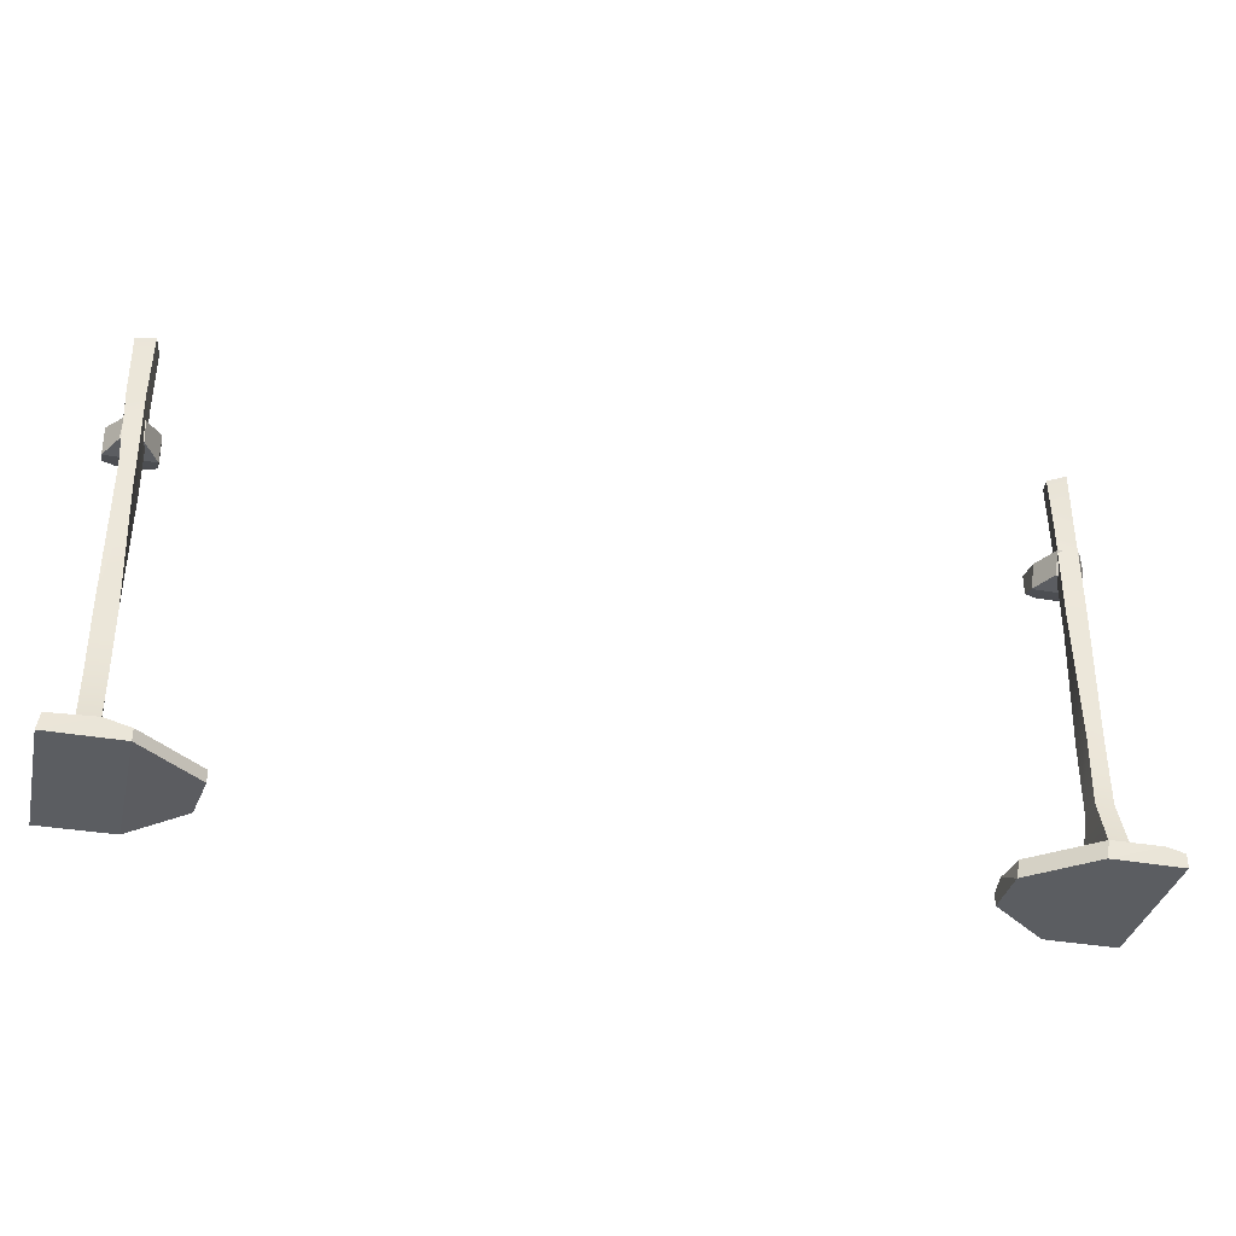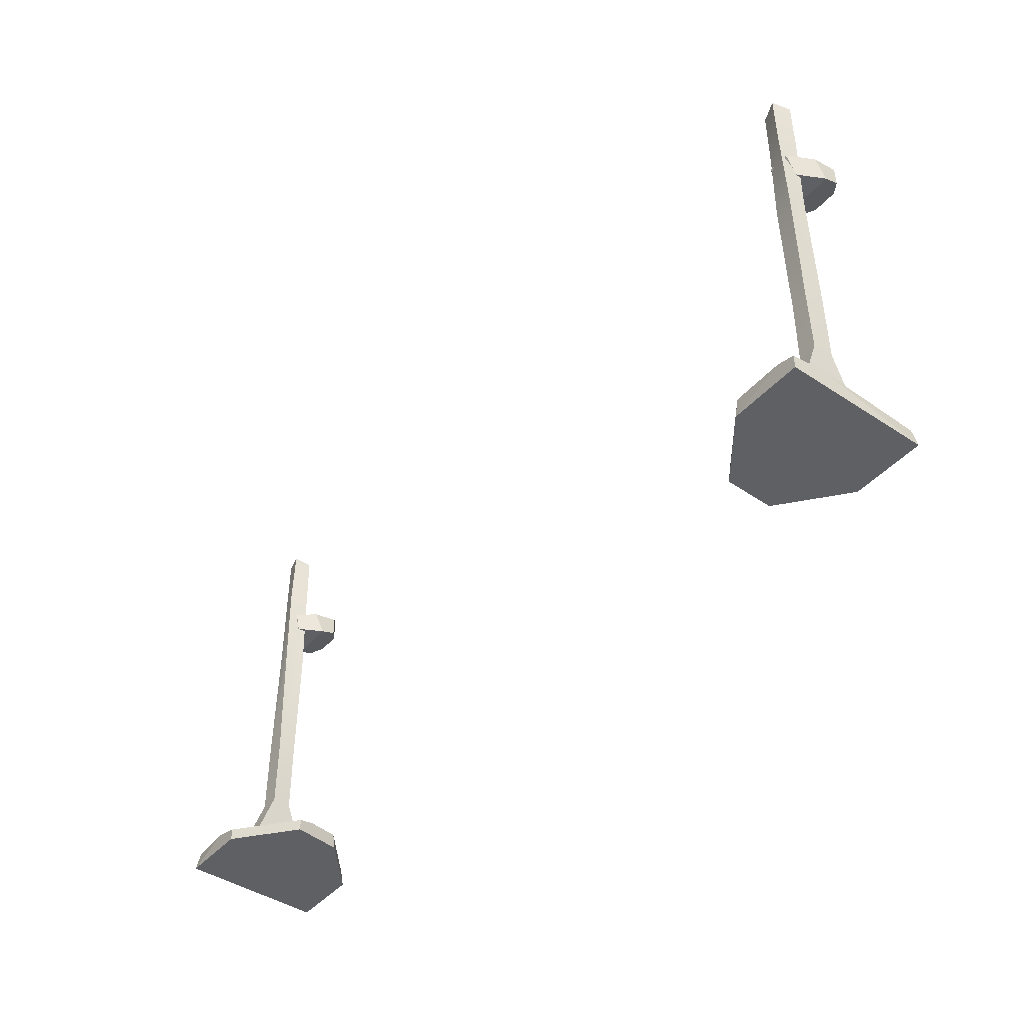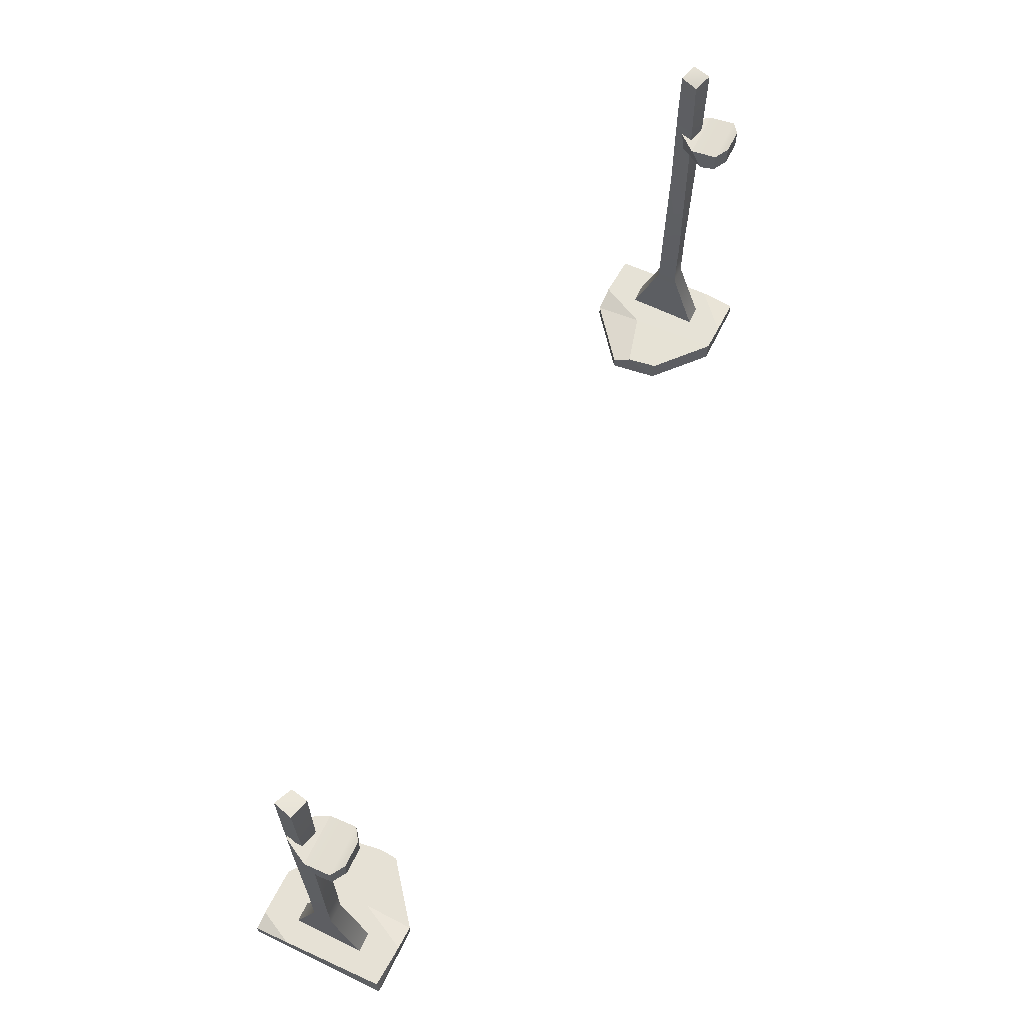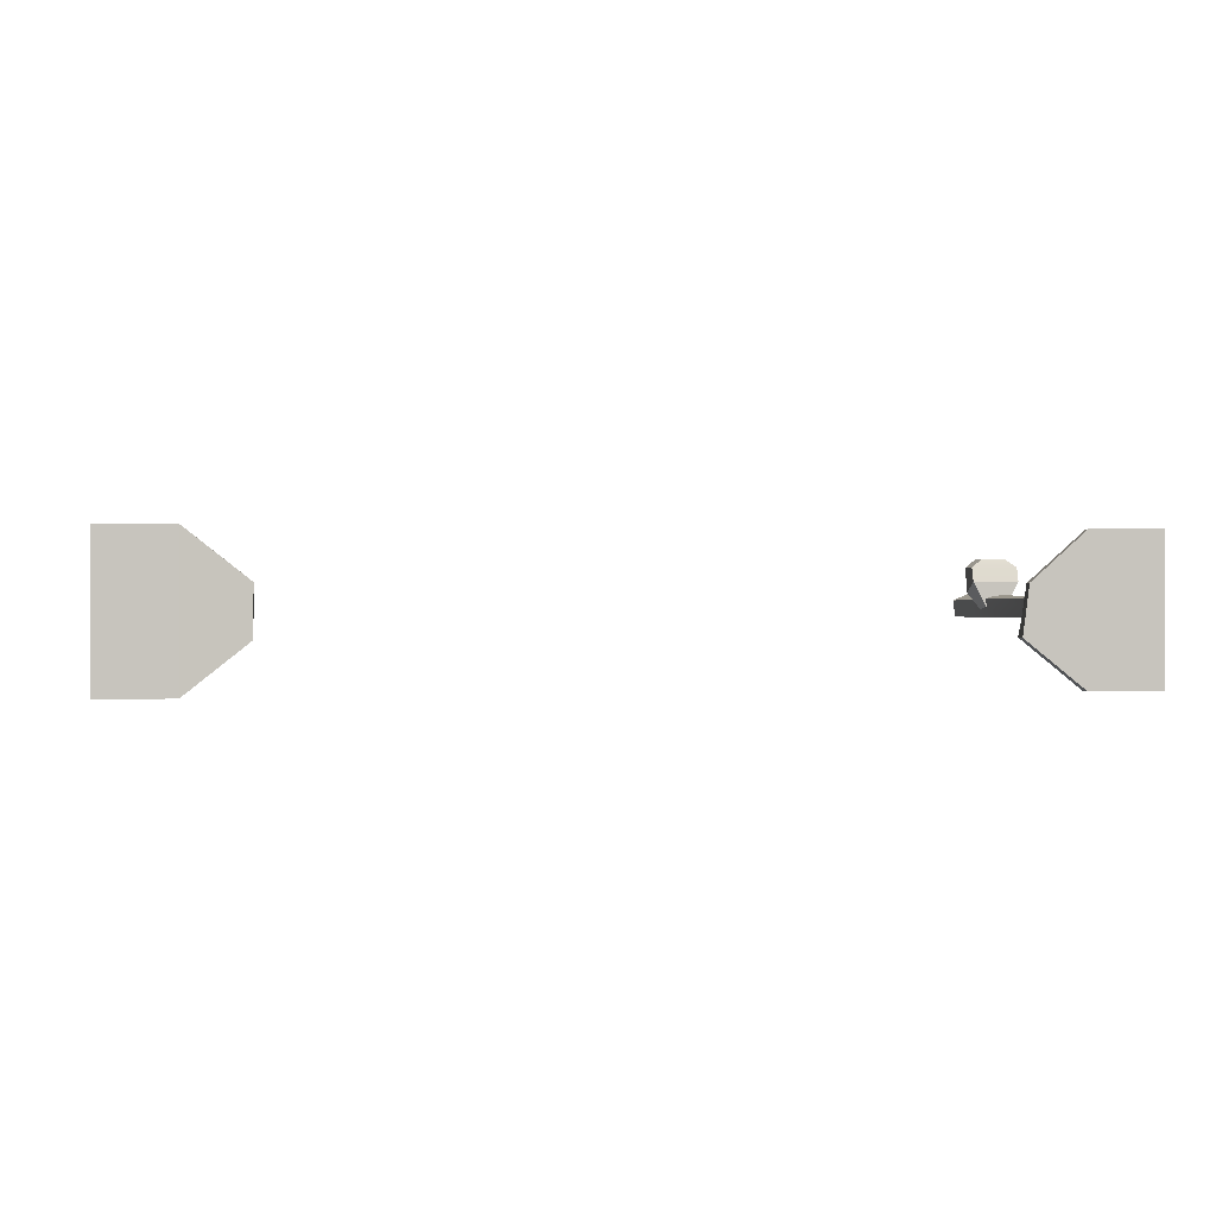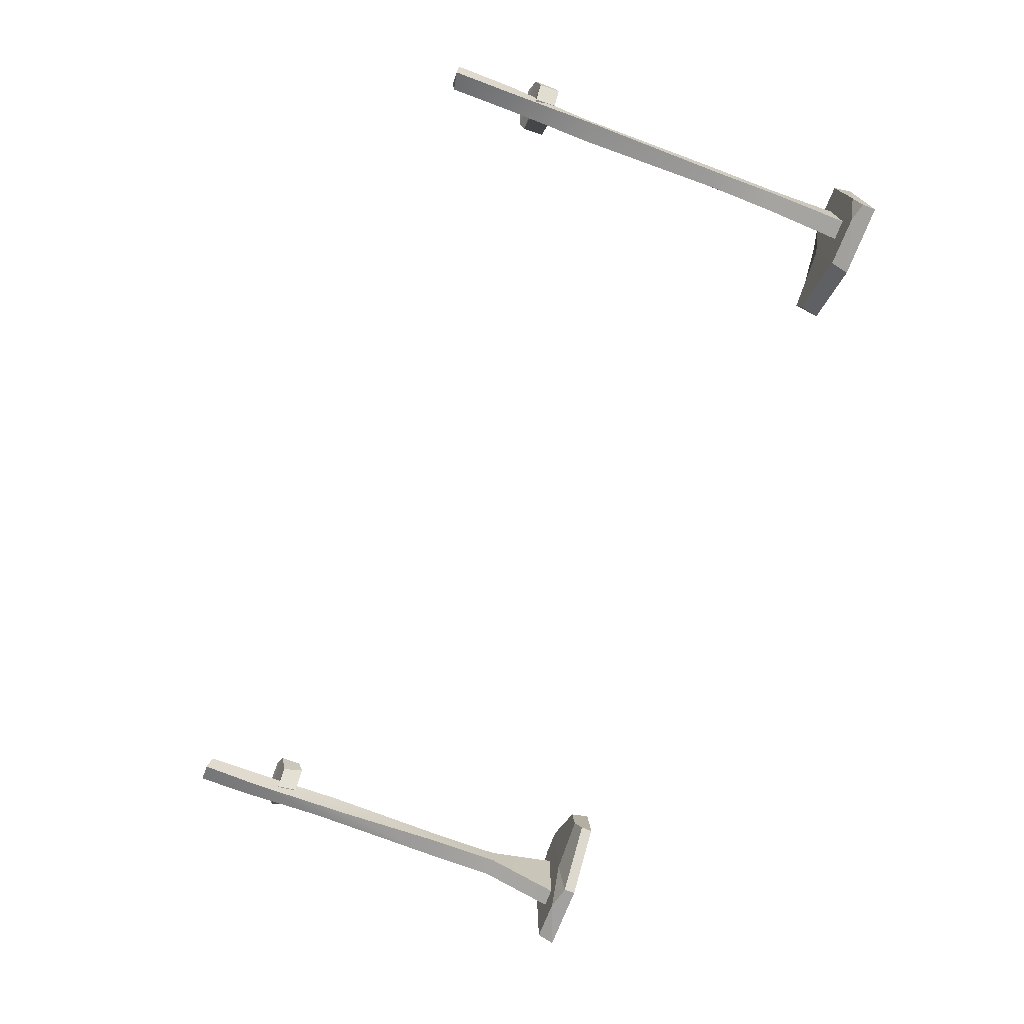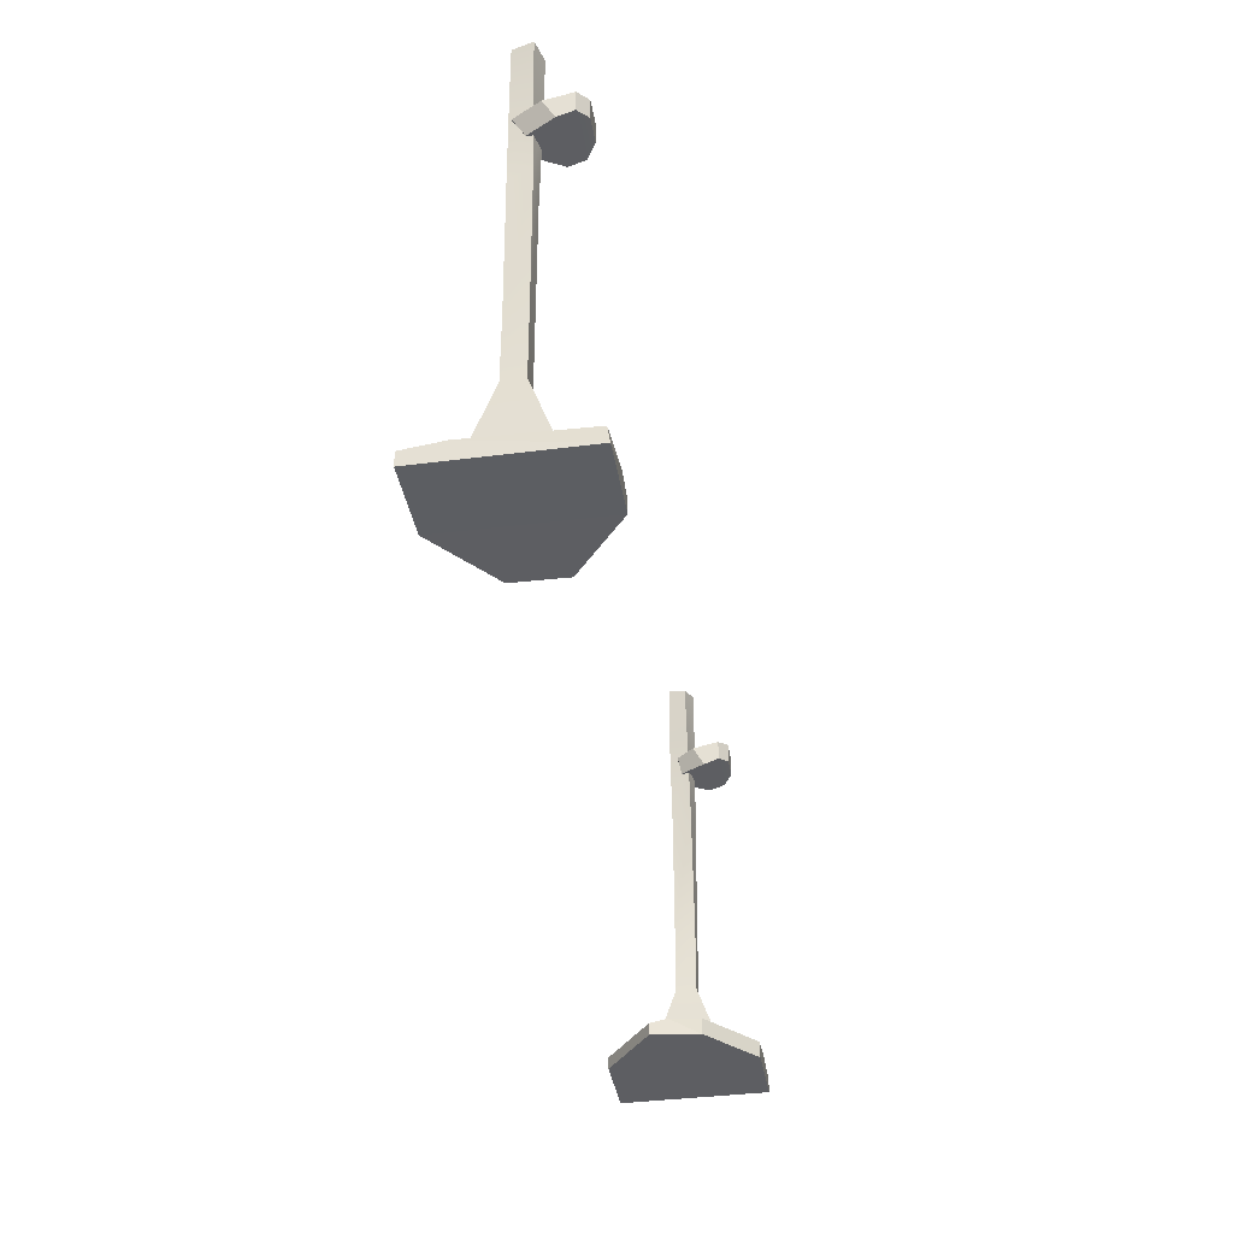
<metadata>
{"format":"obj","ext":"obj","renderer":"f3d","projection":"perspective","resolution":1024,"background":"white","views":[{"elev":-35.5,"azim":166.9,"up":"+Y"},{"elev":-43.5,"azim":-128.0,"up":"+Y"},{"elev":64.1,"azim":-63.9,"up":"+Y"},{"elev":0.6,"azim":-8.9,"up":"+Z"},{"elev":-72.3,"azim":-110.8,"up":"+Z"},{"elev":-38.3,"azim":-80.7,"up":"+Y"}]}
</metadata>
<code>
v -73.43 0.06486 -13.39
v -86.7 0 -13.45
v -74.14 3.492 -13.26
v -86.18 3.359 12.94
v -73.3 0 13.45
v -86.7 0 13.45
v -83.35 3.425 -13.45
v -86.7 2.569 -13.45
v -86.7 3.425 -6.724
v -77.99 3.425 13.45
v -73.3 3.425 4.034
v -73.3 2.226 13.45
v -62.09 3.425 1.371
v -62.22 0.06486 -4.477
v -62.93 3.492 -4.432
v -62.09 0 4.529
v -62.09 2.226 4.529
v 75.61 68.48 2.607
v 84.78 68.48 2.607
v 75.61 64.57 4.763
v 84.78 64.57 4.763
v 78.43 68.48 -0.7571
v 81.97 68.48 -0.7571
v 82.18 64.57 -0.02473
v 78.22 64.57 -0.02473
v 75.61 65.54 7.574
v 77.91 66.21 9.229
v 75.61 69.45 7.574
v 77.91 70.12 9.229
v 84.78 65.54 7.574
v 82.49 66.21 9.229
v 84.78 69.45 7.574
v 82.49 70.12 9.229
v 73.43 0.06486 13.39
v 86.7 0 13.45
v 74.14 3.492 13.26
v 86.18 3.359 -12.94
v 73.3 0 -13.45
v 86.7 0 -13.45
v 79.28 3.425 13.45
v 86.7 2.569 13.45
v 86.7 3.425 6.724
v 77.99 3.425 -13.45
v 73.3 3.425 -4.034
v 73.3 2.226 -13.45
v 63.14 3.425 -1.371
v 63.32 0.06486 4.477
v 64.03 3.492 4.432
v 62.09 0 -4.529
v 62.09 2.226 -4.529
v -81.86 3.08 6.951
v -78.14 3.08 6.951
v -82.28 84.95 1.324
v -78.68 84.95 2.279
v -81.32 84.95 -2.279
v -77.97 84.33 -0.9862
v -81.86 3.08 -6.951
v -78.14 3.08 -6.951
v -81.87 30.88 1.862
v -78.14 30.54 1.865
v -81.53 29.63 -1.863
v -78.47 29.35 -1.863
v -81.62 56.19 -2.082
v -77.92 55.74 -1.623
v -81.62 57.95 1.678
v -78.83 53.1 2.016
v -81.38 73.51 -2.244
v -78.1 72.72 -1.27
v -82.25 73.89 1.378
v -78.97 73.1 2.358
v -81.86 17.37 1.863
v -78.14 17.26 1.864
v -81.68 17.42 -1.863
v -78.32 17.32 -1.863
v 81.86 3.08 -6.951
v 78.14 3.08 -6.951
v 82.28 84.95 -1.324
v 78.68 84.95 -2.279
v 81.32 84.95 2.279
v 77.97 84.33 0.9862
v 81.86 3.08 6.951
v 78.14 3.08 6.951
v 81.87 30.88 -1.862
v 78.14 30.54 -1.865
v 81.53 29.63 1.863
v 78.47 29.35 1.863
v 81.62 56.19 2.082
v 77.92 55.74 1.623
v 81.62 57.95 -1.678
v 78.83 53.1 -2.016
v 81.38 73.51 2.244
v 78.1 72.72 1.27
v 82.25 73.89 -1.378
v 78.97 73.1 -2.358
v 81.86 17.37 -1.863
v 78.14 17.26 -1.864
v 81.68 17.42 1.863
v 78.32 17.32 1.863
v -84.59 68.48 3.128
v -75.41 68.48 3.128
v -84.59 64.57 5.284
v -75.41 64.57 5.284
v -81.98 68.48 -1.66
v -78.02 68.48 -1.66
v -78.02 64.57 0.496
v -81.98 64.57 0.496
v -84.59 65.54 8.094
v -82.29 66.21 9.75
v -84.59 69.45 8.094
v -82.29 70.12 9.75
v -75.41 65.54 8.094
v -77.71 66.21 9.75
v -75.41 69.45 8.094
v -77.71 70.12 9.75
f 8 9 7
f 5 6 2 1
f 12 11 10
f 9 6 4
f 1 7 3
f 3 7 9 4
f 6 10 4
f 13 14 15
f 16 14 13 17
f 1 2 8 7
f 2 6 9 8
f 12 10 6 5
f 3 4 10 11
f 1 3 15 14
f 3 11 13 15
f 5 1 14 16
f 11 12 17 13
f 12 5 16 17
f 29 27 31 33
f 22 23 24 25
f 26 30 31 27
f 32 30 21 19
f 20 26 28 18
f 18 19 23 22
f 19 21 24 23
f 21 20 25 24
f 20 18 22 25
f 28 29 33 32
f 26 27 29 28
f 31 30 32 33
f 28 32 19 18
f 20 21 30 26
f 41 42 40
f 38 39 35 34
f 45 44 43
f 42 39 37
f 34 40 36
f 36 40 42 37
f 39 43 37
f 46 47 48
f 49 47 46 50
f 34 35 41 40
f 35 39 42 41
f 45 43 39 38
f 36 37 43 44
f 34 36 48 47
f 36 44 46 48
f 38 34 47 49
f 44 45 50 46
f 45 38 49 50
f 51 52 72 71
f 55 54 56
f 55 56 68 67
f 57 58 52 51
f 52 58 74 72
f 57 51 71 73
f 59 60 66 65
f 61 62 74 73
f 60 62 64 66
f 61 59 65 63
f 63 64 62 61
f 65 66 70 69
f 66 64 68 70
f 63 65 69 67
f 67 68 64 63
f 69 70 54 53
f 70 68 56 54
f 67 69 53 55
f 53 54 55
f 71 72 60 59
f 72 74 62 60
f 73 71 59 61
f 73 74 58 57
f 75 76 96 95
f 79 78 80
f 79 80 92 91
f 81 82 76 75
f 76 82 98 96
f 81 75 95 97
f 83 84 90 89
f 85 86 98 97
f 84 86 88 90
f 85 83 89 87
f 87 88 86 85
f 89 90 94 93
f 90 88 92 94
f 87 89 93 91
f 91 92 88 87
f 93 94 78 77
f 94 92 80 78
f 91 93 77 79
f 77 78 79
f 95 96 84 83
f 96 98 86 84
f 97 95 83 85
f 97 98 82 81
f 110 108 112 114
f 103 104 105 106
f 107 111 112 108
f 113 111 102 100
f 101 107 109 99
f 99 100 104 103
f 100 102 105 104
f 102 101 106 105
f 101 99 103 106
f 109 110 114 113
f 107 108 110 109
f 112 111 113 114
f 109 113 100 99
f 101 102 111 107

</code>
